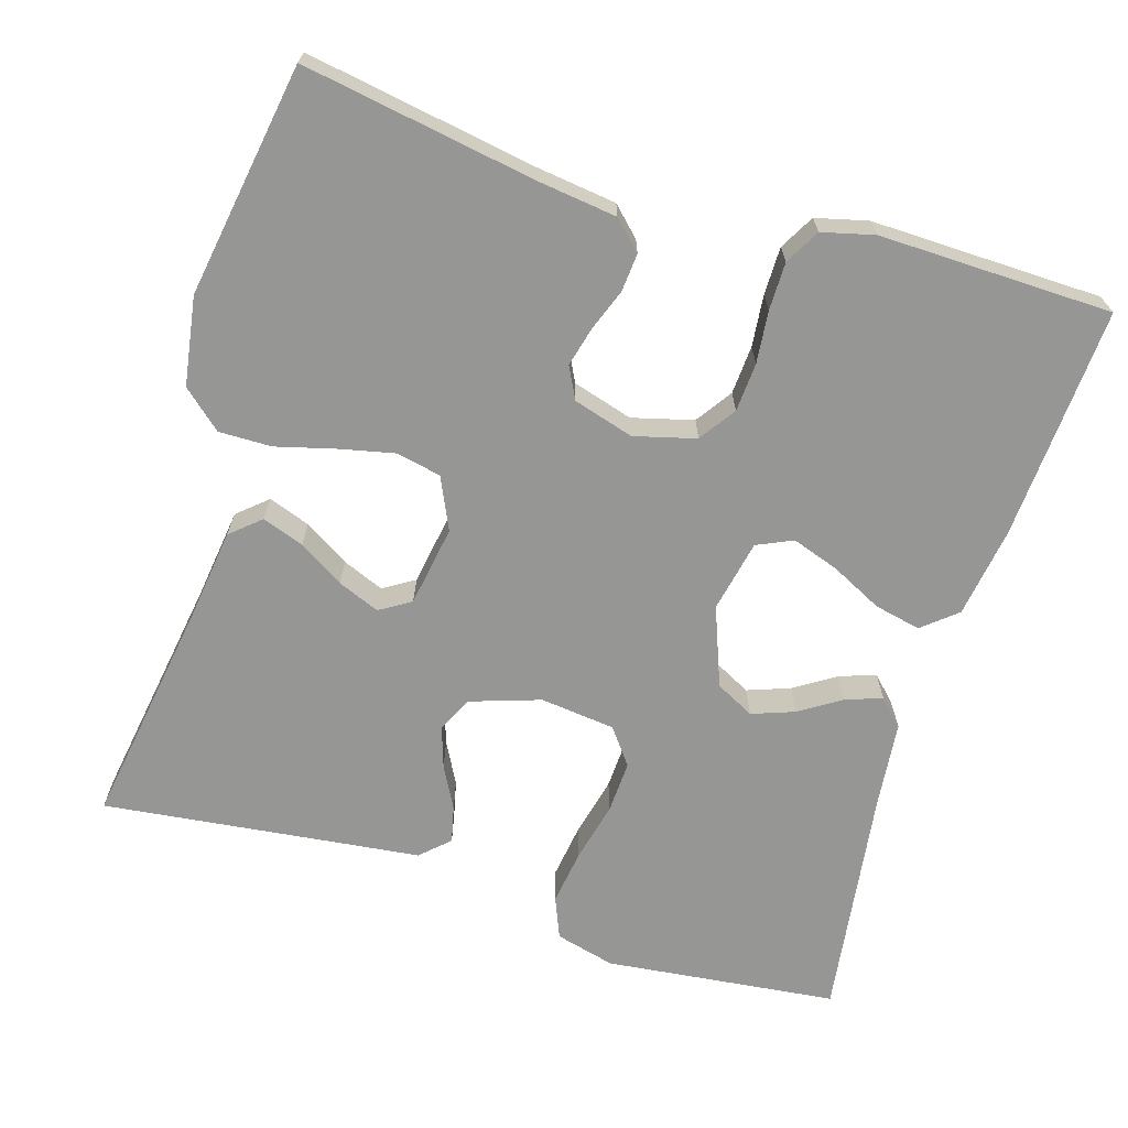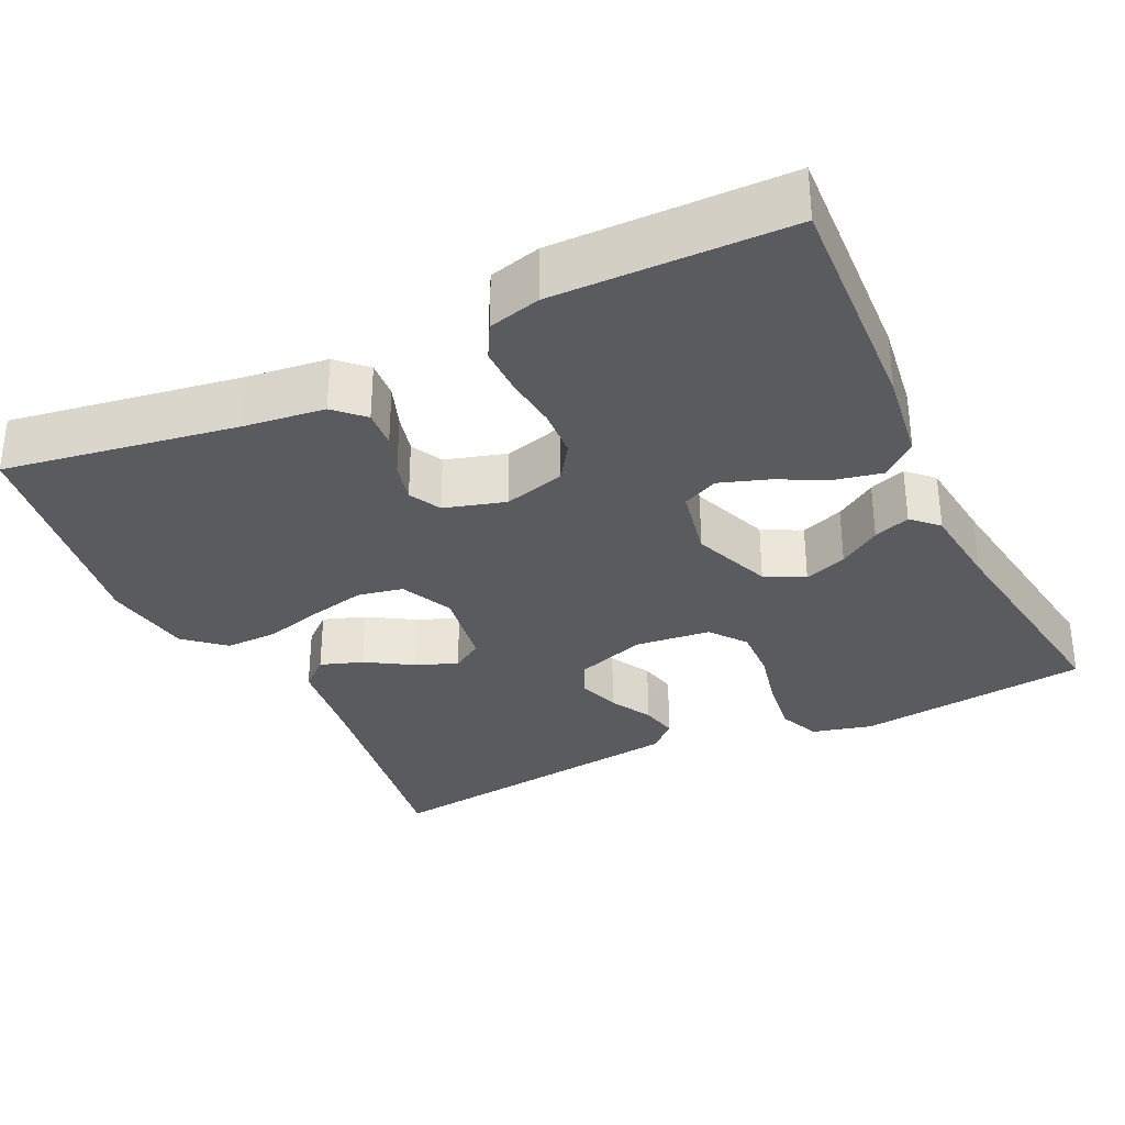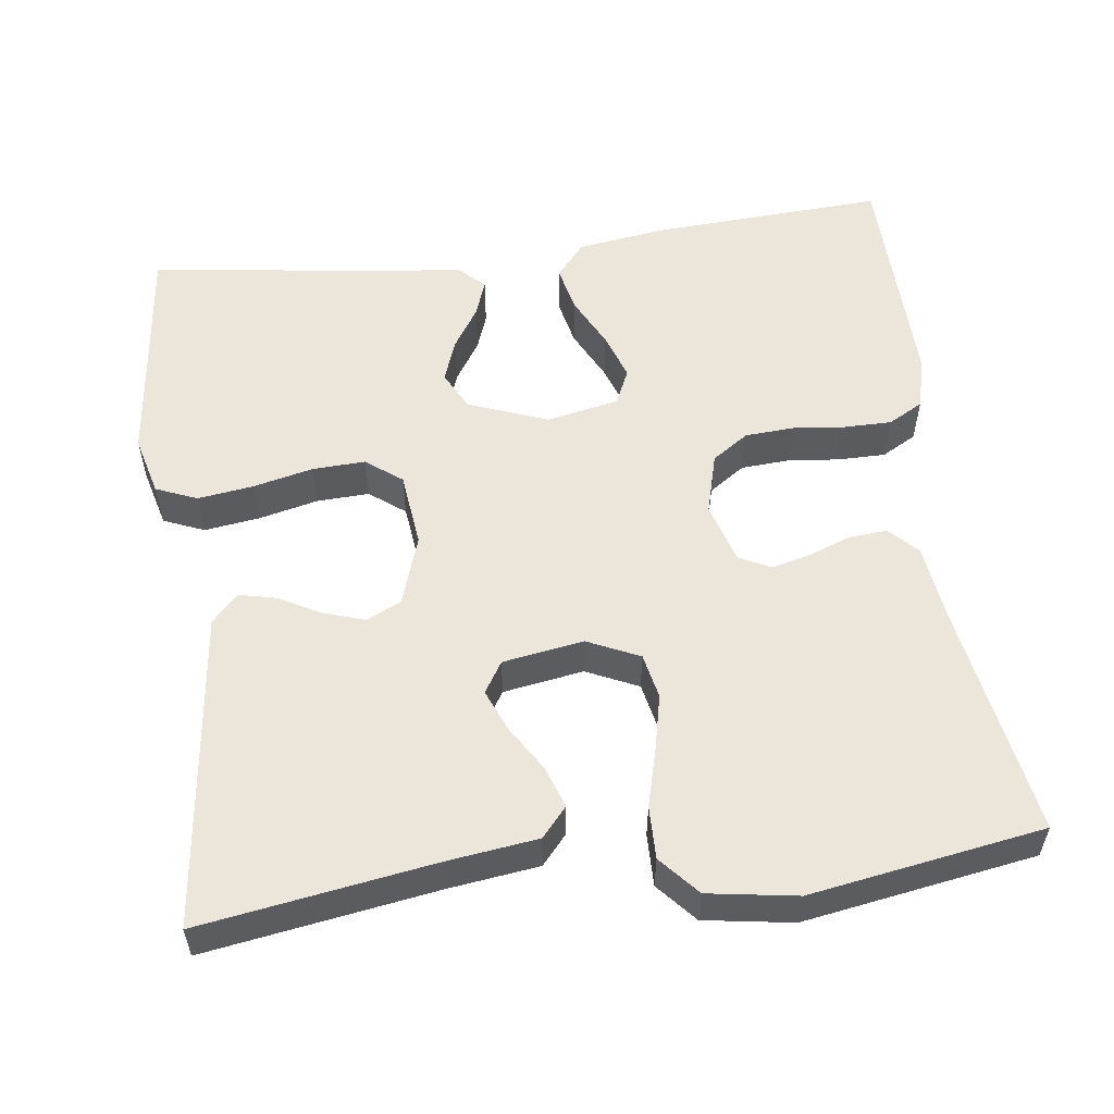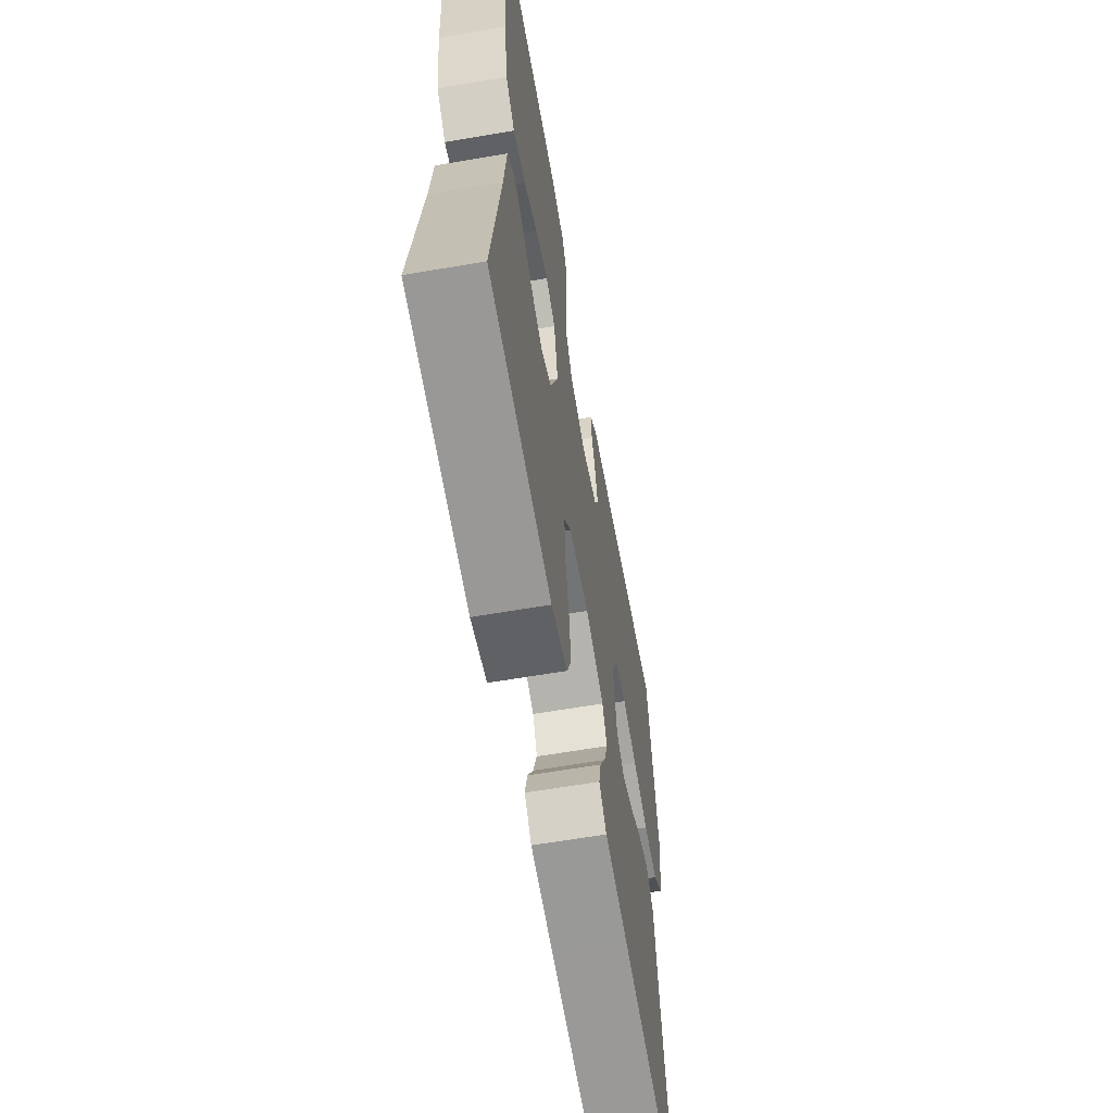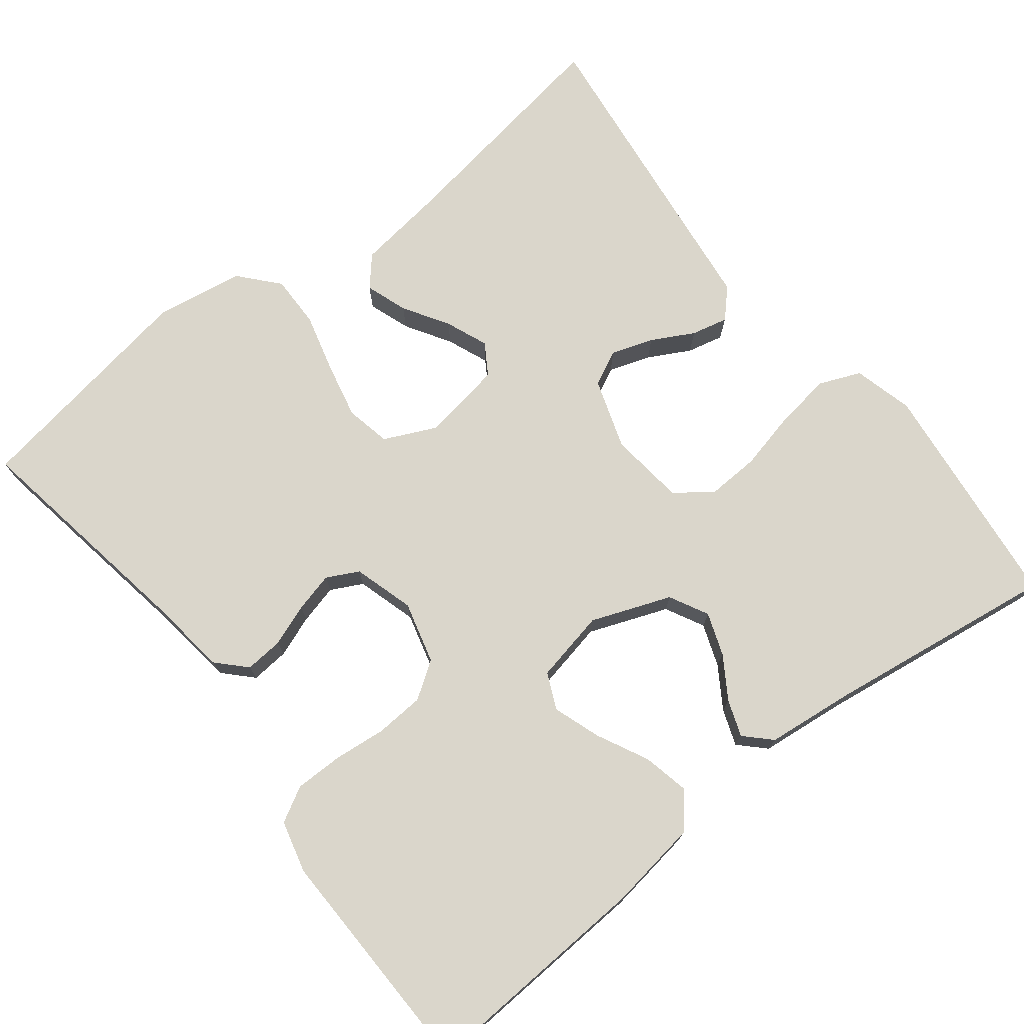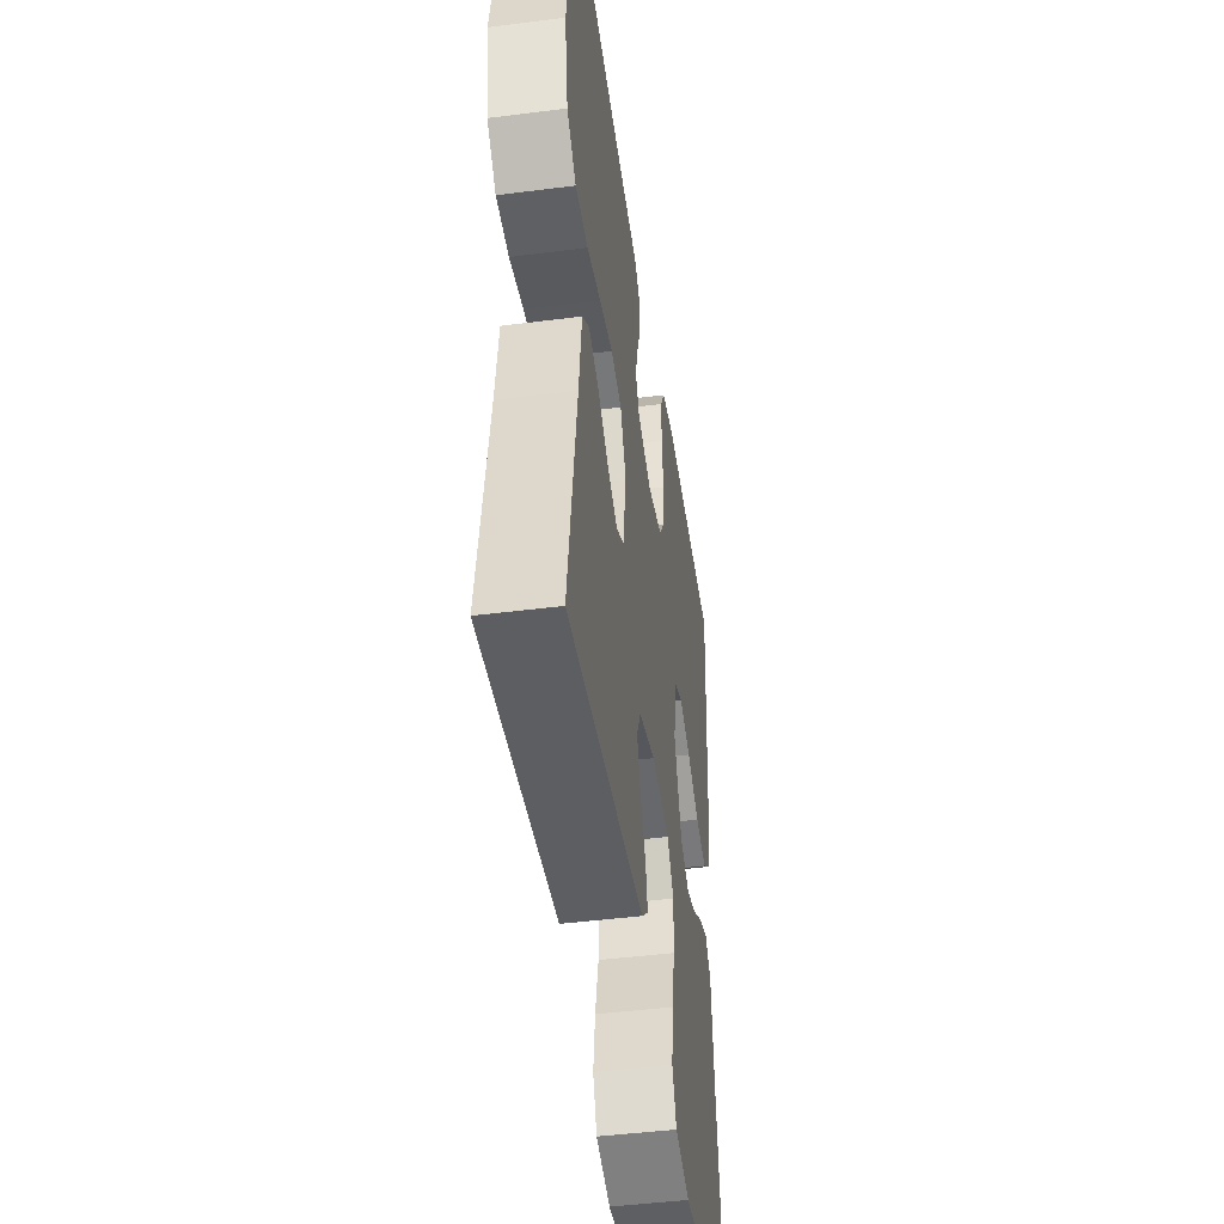
<metadata>
{"format":"obj","ext":"obj","renderer":"f3d","projection":"perspective","resolution":1024,"background":"white","views":[{"elev":-67.7,"azim":-17.1,"up":"+Y"},{"elev":-32.4,"azim":25.8,"up":"+Y"},{"elev":55.3,"azim":-97.4,"up":"+Y"},{"elev":-62.3,"azim":99.9,"up":"+Z"},{"elev":74.0,"azim":52.0,"up":"+Y"},{"elev":-46.0,"azim":-81.7,"up":"+Z"}]}
</metadata>
<code>
v -0.5 0.07 0.5
v -0.2 0.07 0.45
v -0.098 0.07 0.437
v -0.062 0.07 0.402
v -0.066 0.07 0.353
v -0.086 0.07 0.299
v -0.099 0.07 0.248
v -0.078 0.07 0.207
v 0 0.07 0.184
v 0.079 0.07 0.205
v 0.111 0.07 0.252
v 0.115 0.07 0.315
v 0.108 0.07 0.382
v 0.108 0.07 0.444
v 0.133 0.07 0.489
v 0.2 0.07 0.506
v 0.5 0.07 0.5
v 0.483 0.07 0.2
v 0.466 0.07 0.084
v 0.422 0.07 0.047
v 0.362 0.07 0.06
v 0.296 0.07 0.093
v 0.235 0.07 0.114
v 0.189 0.07 0.093
v 0.17 0.07 0
v 0.209 0.07 -0.102
v 0.259 0.07 -0.128
v 0.314 0.07 -0.108
v 0.367 0.07 -0.074
v 0.414 0.07 -0.057
v 0.446 0.07 -0.089
v 0.458 0.07 -0.2
v 0.5 0.07 -0.5
v 0.2 0.07 -0.534
v 0.123 0.07 -0.514
v 0.101 0.07 -0.461
v 0.111 0.07 -0.389
v 0.129 0.07 -0.312
v 0.132 0.07 -0.244
v 0.097 0.07 -0.198
v 0 0.07 -0.187
v -0.09 0.07 -0.217
v -0.112 0.07 -0.262
v -0.094 0.07 -0.316
v -0.065 0.07 -0.37
v -0.054 0.07 -0.417
v -0.09 0.07 -0.451
v -0.2 0.07 -0.464
v -0.5 0.07 -0.5
v -0.453 0.07 -0.2
v -0.438 0.07 -0.085
v -0.4 0.07 -0.052
v -0.346 0.07 -0.071
v -0.288 0.07 -0.107
v -0.234 0.07 -0.129
v -0.194 0.07 -0.104
v -0.177 0.07 0
v -0.208 0.07 0.067
v -0.266 0.07 0.079
v -0.338 0.07 0.063
v -0.413 0.07 0.043
v -0.481 0.07 0.042
v -0.531 0.07 0.086
v -0.549 0.07 0.2
v -0.5 0 0.5
v -0.2 0 0.45
v -0.098 0 0.437
v -0.062 0 0.402
v -0.066 0 0.353
v -0.086 0 0.299
v -0.099 0 0.248
v -0.078 0 0.207
v 0 0 0.184
v 0.079 0 0.205
v 0.111 0 0.252
v 0.115 0 0.315
v 0.108 0 0.382
v 0.108 0 0.444
v 0.133 0 0.489
v 0.2 0 0.506
v 0.5 0 0.5
v 0.483 0 0.2
v 0.466 0 0.084
v 0.422 0 0.047
v 0.362 0 0.06
v 0.296 0 0.093
v 0.235 0 0.114
v 0.189 0 0.093
v 0.17 0 0
v 0.209 0 -0.102
v 0.259 0 -0.128
v 0.314 0 -0.108
v 0.367 0 -0.074
v 0.414 0 -0.057
v 0.446 0 -0.089
v 0.458 0 -0.2
v 0.5 0 -0.5
v 0.2 0 -0.534
v 0.123 0 -0.514
v 0.101 0 -0.461
v 0.111 0 -0.389
v 0.129 0 -0.312
v 0.132 0 -0.244
v 0.097 0 -0.198
v 0 0 -0.187
v -0.09 0 -0.217
v -0.112 0 -0.262
v -0.094 0 -0.316
v -0.065 0 -0.37
v -0.054 0 -0.417
v -0.09 0 -0.451
v -0.2 0 -0.464
v -0.5 0 -0.5
v -0.453 0 -0.2
v -0.438 0 -0.085
v -0.4 0 -0.052
v -0.346 0 -0.071
v -0.288 0 -0.107
v -0.234 0 -0.129
v -0.194 0 -0.104
v -0.177 0 0
v -0.208 0 0.067
v -0.266 0 0.079
v -0.338 0 0.063
v -0.413 0 0.043
v -0.481 0 0.042
v -0.531 0 0.086
v -0.549 0 0.2
f 63 64 1 2
f 60 61 62 63
f 59 60 63 2
f 58 59 2 3
f 57 58 3 4
f 56 57 4
f 51 52 53 54
f 50 51 54 55
f 48 49 50 55
f 47 48 55 56
f 44 45 46 47
f 43 44 47 56
f 35 36 37 38
f 35 38 39
f 32 33 34 35
f 32 35 39
f 31 32 39 40
f 28 29 30 31
f 27 28 31 40
f 19 20 21 22
f 19 22 23
f 18 19 23
f 17 18 23
f 16 17 23 24
f 12 13 14 15
f 11 12 15 16
f 4 5 6
f 4 6 7
f 56 4 7
f 42 43 56 7
f 41 42 7 8
f 26 27 40 41
f 25 26 41 8
f 11 16 24 25
f 10 11 25
f 9 10 25
f 8 9 25
f 66 65 128 127
f 127 126 125 124
f 66 127 124 123
f 67 66 123 122
f 68 67 122 121
f 68 121 120
f 118 117 116 115
f 119 118 115 114
f 119 114 113 112
f 120 119 112 111
f 111 110 109 108
f 120 111 108 107
f 102 101 100 99
f 103 102 99
f 99 98 97 96
f 103 99 96
f 104 103 96 95
f 95 94 93 92
f 104 95 92 91
f 86 85 84 83
f 87 86 83
f 87 83 82
f 87 82 81
f 88 87 81 80
f 79 78 77 76
f 80 79 76 75
f 70 69 68
f 71 70 68
f 71 68 120
f 71 120 107 106
f 72 71 106 105
f 105 104 91 90
f 72 105 90 89
f 89 88 80 75
f 89 75 74
f 89 74 73
f 89 73 72
f 1 65 66 2
f 2 66 67 3
f 3 67 68 4
f 4 68 69 5
f 5 69 70 6
f 6 70 71 7
f 7 71 72 8
f 8 72 73 9
f 9 73 74 10
f 10 74 75 11
f 11 75 76 12
f 12 76 77 13
f 13 77 78 14
f 14 78 79 15
f 15 79 80 16
f 16 80 81 17
f 17 81 82 18
f 18 82 83 19
f 19 83 84 20
f 20 84 85 21
f 21 85 86 22
f 22 86 87 23
f 23 87 88 24
f 24 88 89 25
f 25 89 90 26
f 26 90 91 27
f 27 91 92 28
f 28 92 93 29
f 29 93 94 30
f 30 94 95 31
f 31 95 96 32
f 32 96 97 33
f 33 97 98 34
f 34 98 99 35
f 35 99 100 36
f 36 100 101 37
f 37 101 102 38
f 38 102 103 39
f 39 103 104 40
f 40 104 105 41
f 41 105 106 42
f 42 106 107 43
f 43 107 108 44
f 44 108 109 45
f 45 109 110 46
f 46 110 111 47
f 47 111 112 48
f 48 112 113 49
f 49 113 114 50
f 50 114 115 51
f 51 115 116 52
f 52 116 117 53
f 53 117 118 54
f 54 118 119 55
f 55 119 120 56
f 56 120 121 57
f 57 121 122 58
f 58 122 123 59
f 59 123 124 60
f 60 124 125 61
f 61 125 126 62
f 62 126 127 63
f 63 127 128 64
f 64 128 65 1

</code>
